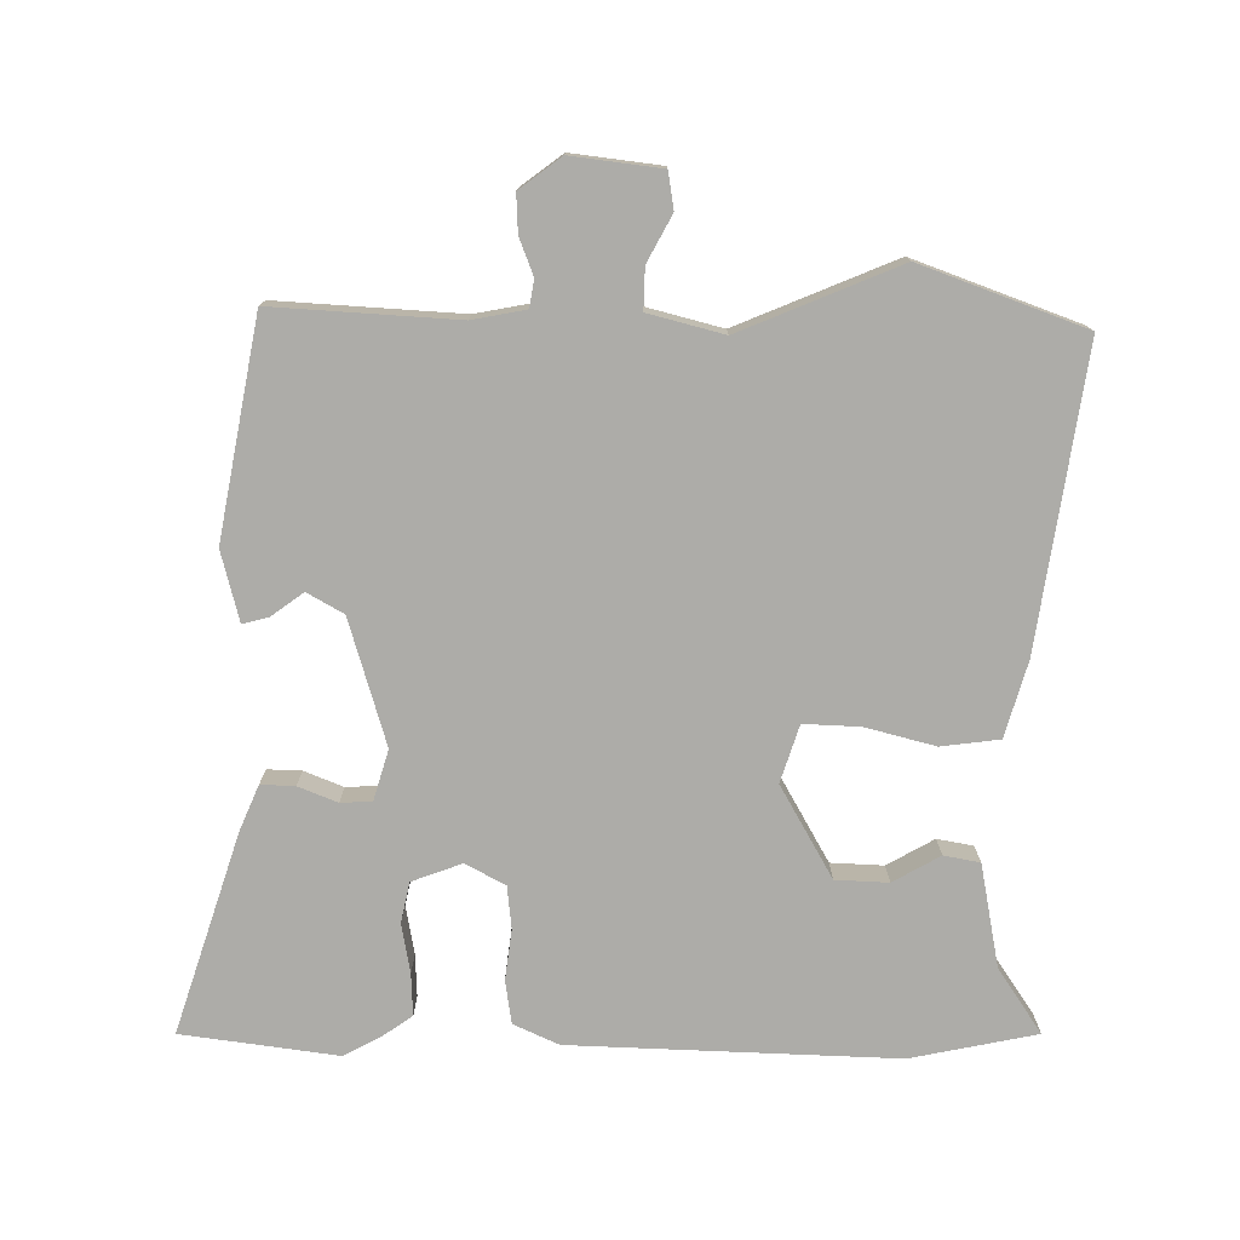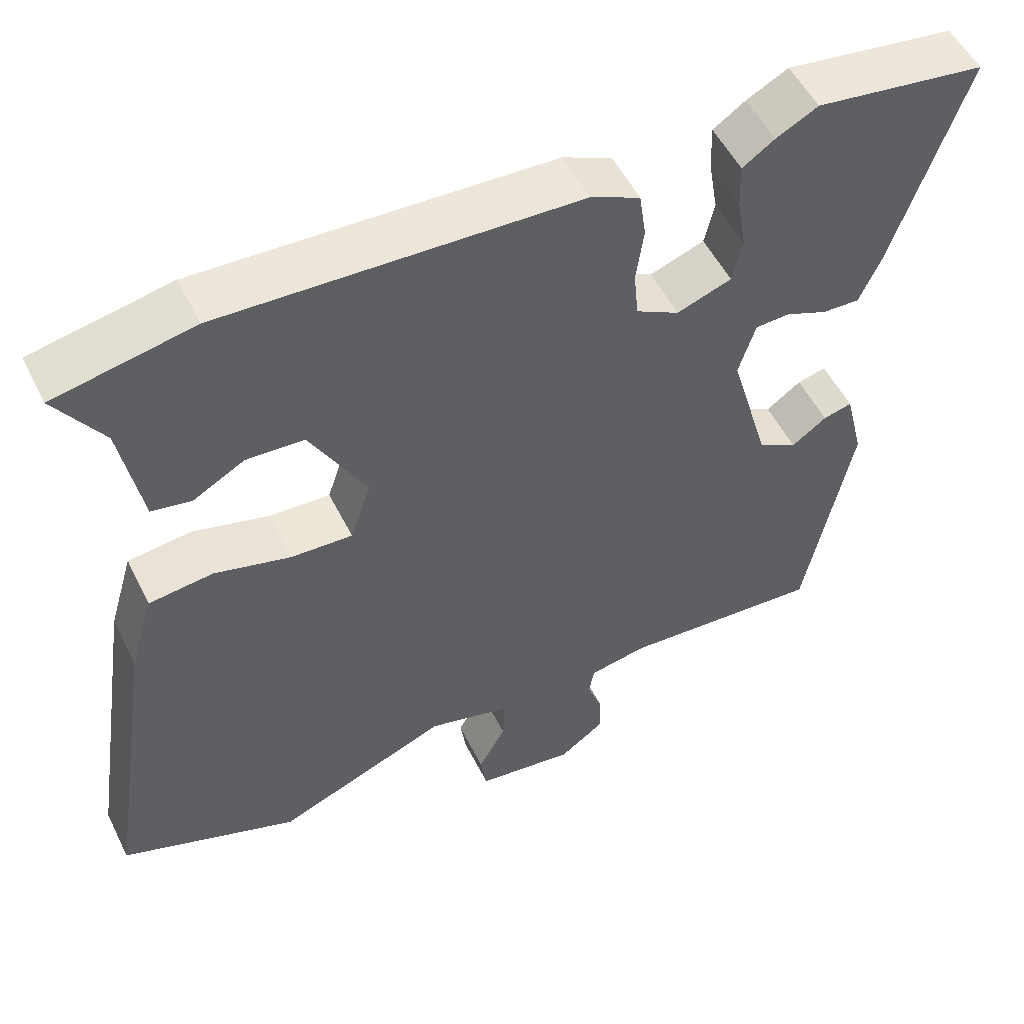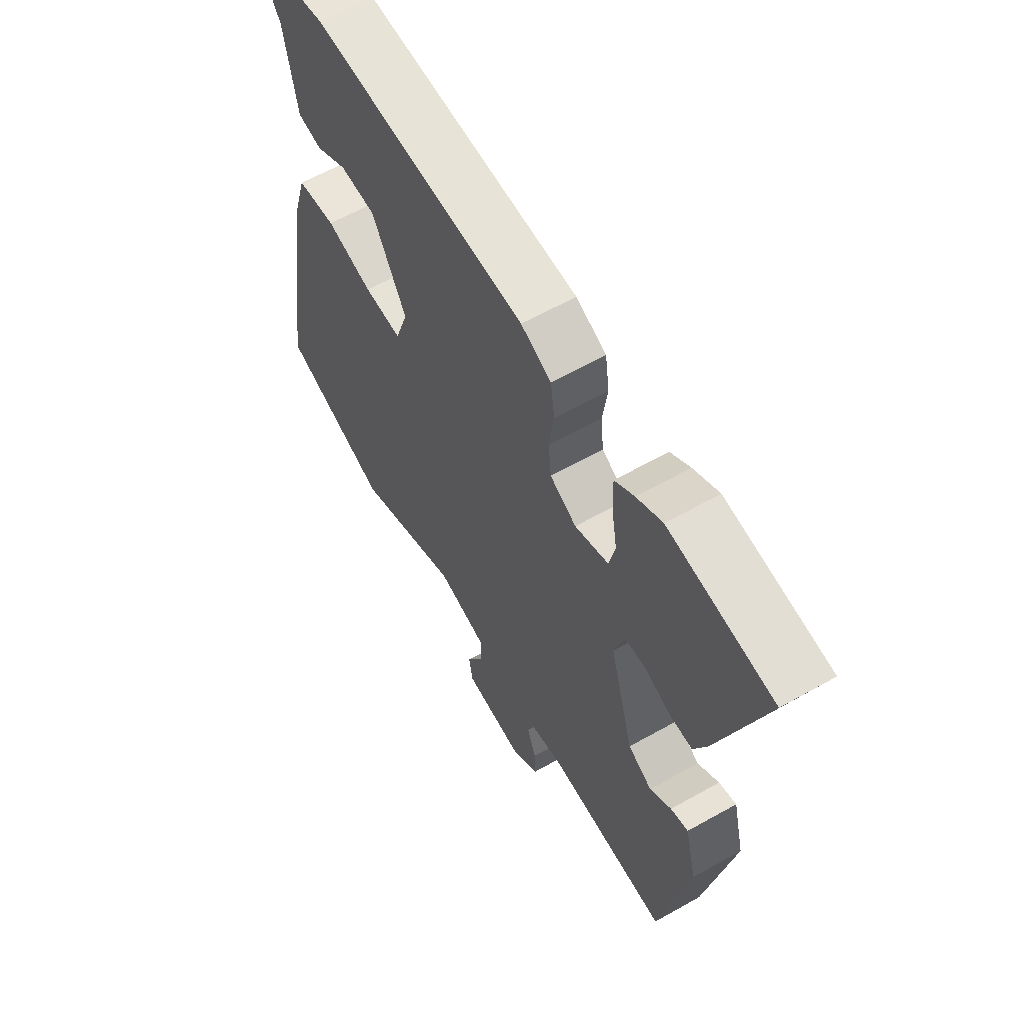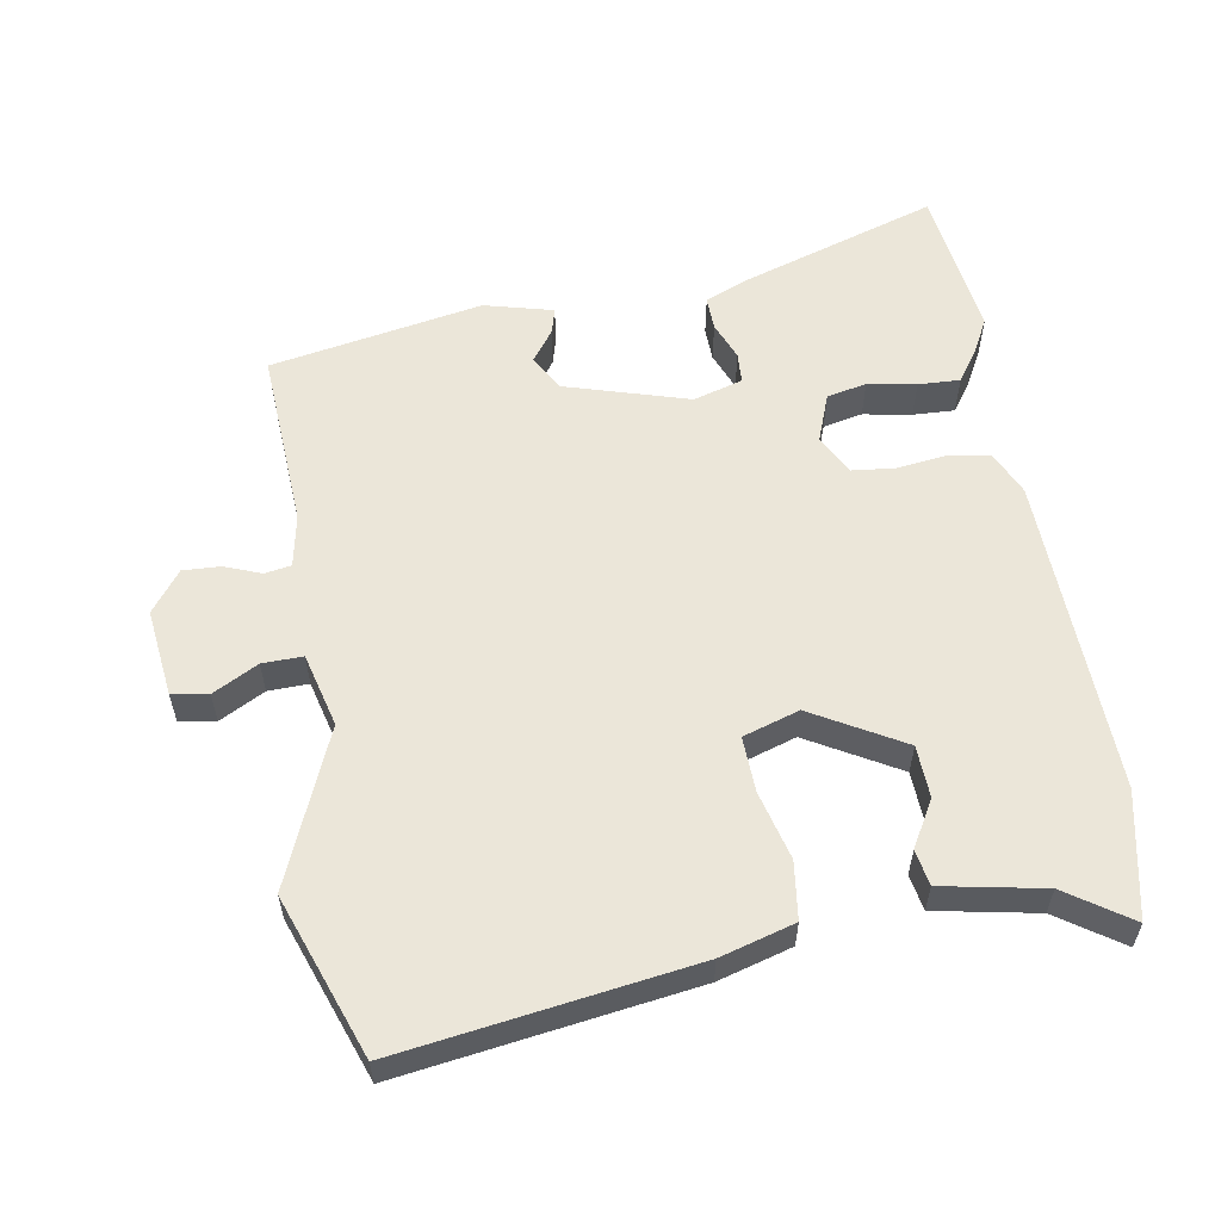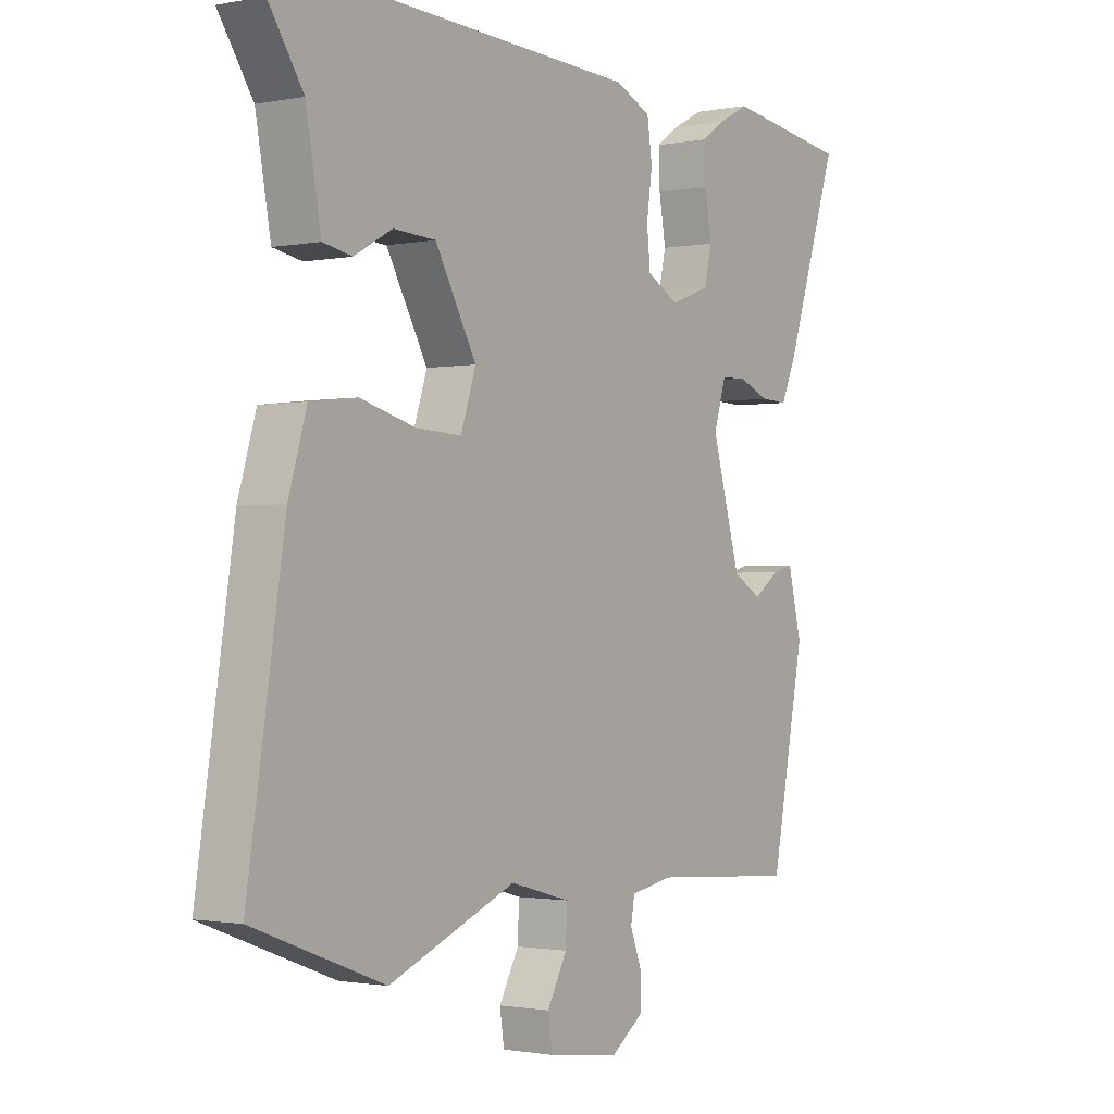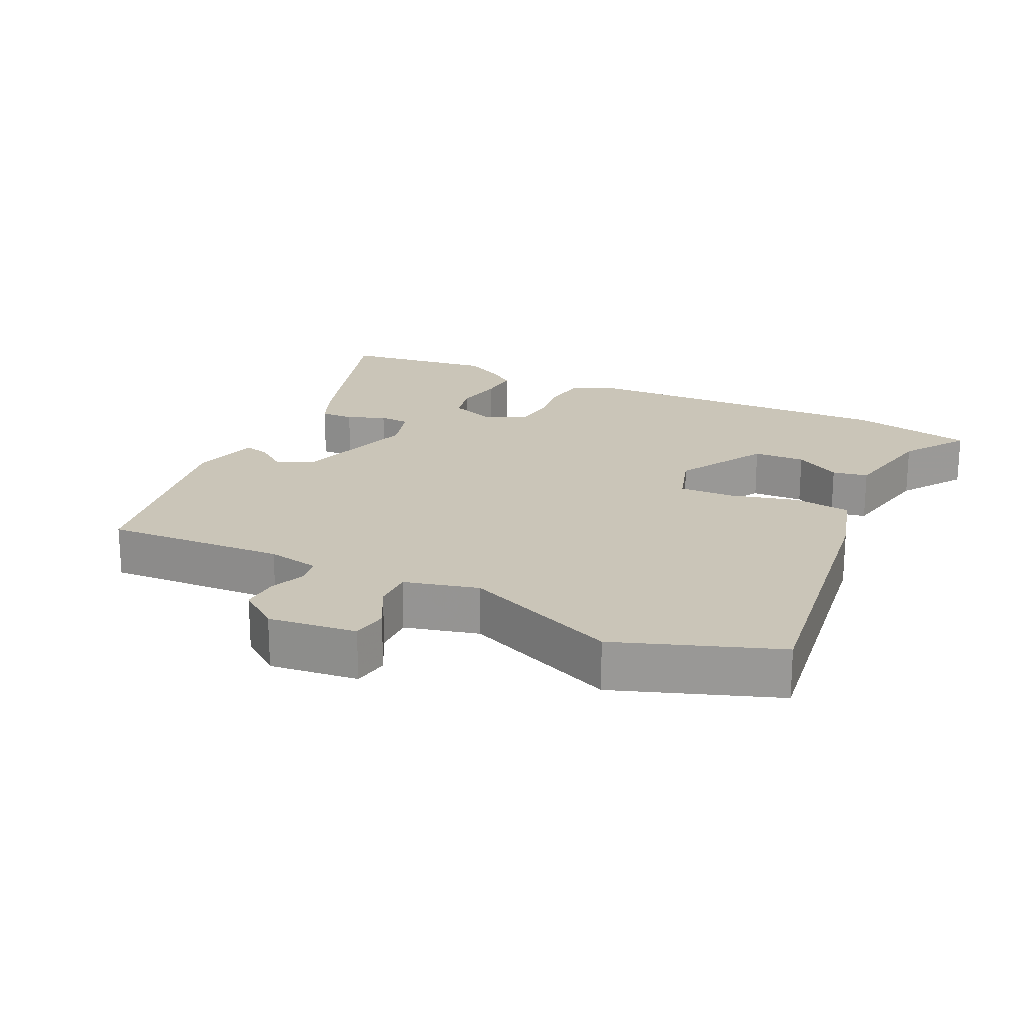
<metadata>
{"format":"obj","ext":"obj","renderer":"f3d","projection":"perspective","resolution":1024,"background":"white","views":[{"elev":-76.7,"azim":-180.0,"up":"+Y"},{"elev":53.0,"azim":-26.1,"up":"+Z"},{"elev":61.1,"azim":60.1,"up":"+Z"},{"elev":57.5,"azim":-99.0,"up":"+Y"},{"elev":-1.3,"azim":-54.8,"up":"+Z"},{"elev":20.4,"azim":-153.6,"up":"+Y"}]}
</metadata>
<code>
v -0.367 0.07 -0.55
v -0.601 0.07 -0.462
v -0.535 0.07 -0.035
v -0.503 0.07 0.073
v -0.419 0.07 0.083
v -0.319 0.07 0.056
v -0.238 0.07 0.052
v -0.211 0.07 0.134
v -0.285 0.07 0.267
v -0.361 0.07 0.271
v -0.429 0.07 0.233
v -0.481 0.07 0.243
v -0.508 0.07 0.392
v -0.57 0.07 0.486
v -0.388 0.07 0.522
v 0.079 0.07 0.502
v 0.144 0.07 0.472
v 0.153 0.07 0.41
v 0.143 0.07 0.337
v 0.149 0.07 0.275
v 0.206 0.07 0.244
v 0.278 0.07 0.27
v 0.291 0.07 0.328
v 0.279 0.07 0.399
v 0.277 0.07 0.46
v 0.319 0.07 0.489
v 0.374 0.07 0.518
v 0.598 0.07 0.486
v 0.502 0.07 0.199
v 0.474 0.07 0.135
v 0.425 0.07 0.137
v 0.369 0.07 0.16
v 0.324 0.07 0.158
v 0.302 0.07 0.086
v 0.354 0.07 -0.095
v 0.406 0.07 -0.125
v 0.452 0.07 -0.092
v 0.49 0.07 -0.082
v 0.515 0.07 -0.183
v 0.454 0.07 -0.494
v 0.19 0.07 -0.476
v 0.113 0.07 -0.49
v 0.106 0.07 -0.529
v 0.126 0.07 -0.582
v 0.128 0.07 -0.637
v 0.068 0.07 -0.681
v -0.061 0.07 -0.664
v -0.069 0.07 -0.611
v -0.033 0.07 -0.545
v -0.031 0.07 -0.486
v -0.139 0.07 -0.457
v -0.367 0 -0.55
v -0.601 0 -0.462
v -0.535 0 -0.035
v -0.503 0 0.073
v -0.419 0 0.083
v -0.319 0 0.056
v -0.238 0 0.052
v -0.211 0 0.134
v -0.285 0 0.267
v -0.361 0 0.271
v -0.429 0 0.233
v -0.481 0 0.243
v -0.508 0 0.392
v -0.57 0 0.486
v -0.388 0 0.522
v 0.079 0 0.502
v 0.144 0 0.472
v 0.153 0 0.41
v 0.143 0 0.337
v 0.149 0 0.275
v 0.206 0 0.244
v 0.278 0 0.27
v 0.291 0 0.328
v 0.279 0 0.399
v 0.277 0 0.46
v 0.319 0 0.489
v 0.374 0 0.518
v 0.598 0 0.486
v 0.502 0 0.199
v 0.474 0 0.135
v 0.425 0 0.137
v 0.369 0 0.16
v 0.324 0 0.158
v 0.302 0 0.086
v 0.354 0 -0.095
v 0.406 0 -0.125
v 0.452 0 -0.092
v 0.49 0 -0.082
v 0.515 0 -0.183
v 0.454 0 -0.494
v 0.19 0 -0.476
v 0.113 0 -0.49
v 0.106 0 -0.529
v 0.126 0 -0.582
v 0.128 0 -0.637
v 0.068 0 -0.681
v -0.061 0 -0.664
v -0.069 0 -0.611
v -0.033 0 -0.545
v -0.031 0 -0.486
v -0.139 0 -0.457
f 46 47 48 49
f 46 49 50
f 43 44 45 46
f 42 43 46 50
f 41 42 50 51
f 39 40 41
f 36 37 38 39
f 36 39 41 51
f 29 30 31 32
f 29 32 33
f 28 29 33
f 27 28 33
f 26 27 33 34
f 23 24 25 26
f 16 17 18 19
f 16 19 20
f 13 14 15 16
f 13 16 20
f 10 11 12 13
f 9 10 13 20
f 8 9 20 21
f 3 4 5 6
f 3 6 7
f 2 3 7
f 1 2 7
f 35 36 51 1
f 23 26 34
f 22 23 34
f 21 22 34
f 8 21 34 35
f 1 7 8 35
f 100 99 98 97
f 101 100 97
f 97 96 95 94
f 101 97 94 93
f 102 101 93 92
f 92 91 90
f 90 89 88 87
f 102 92 90 87
f 83 82 81 80
f 84 83 80
f 84 80 79
f 84 79 78
f 85 84 78 77
f 77 76 75 74
f 70 69 68 67
f 71 70 67
f 67 66 65 64
f 71 67 64
f 64 63 62 61
f 71 64 61 60
f 72 71 60 59
f 57 56 55 54
f 58 57 54
f 58 54 53
f 58 53 52
f 52 102 87 86
f 85 77 74
f 85 74 73
f 85 73 72
f 86 85 72 59
f 86 59 58 52
f 1 52 53 2
f 2 53 54 3
f 3 54 55 4
f 4 55 56 5
f 5 56 57 6
f 6 57 58 7
f 7 58 59 8
f 8 59 60 9
f 9 60 61 10
f 10 61 62 11
f 11 62 63 12
f 12 63 64 13
f 13 64 65 14
f 14 65 66 15
f 15 66 67 16
f 16 67 68 17
f 17 68 69 18
f 18 69 70 19
f 19 70 71 20
f 20 71 72 21
f 21 72 73 22
f 22 73 74 23
f 23 74 75 24
f 24 75 76 25
f 25 76 77 26
f 26 77 78 27
f 27 78 79 28
f 28 79 80 29
f 29 80 81 30
f 30 81 82 31
f 31 82 83 32
f 32 83 84 33
f 33 84 85 34
f 34 85 86 35
f 35 86 87 36
f 36 87 88 37
f 37 88 89 38
f 38 89 90 39
f 39 90 91 40
f 40 91 92 41
f 41 92 93 42
f 42 93 94 43
f 43 94 95 44
f 44 95 96 45
f 45 96 97 46
f 46 97 98 47
f 47 98 99 48
f 48 99 100 49
f 49 100 101 50
f 50 101 102 51
f 51 102 52 1

</code>
